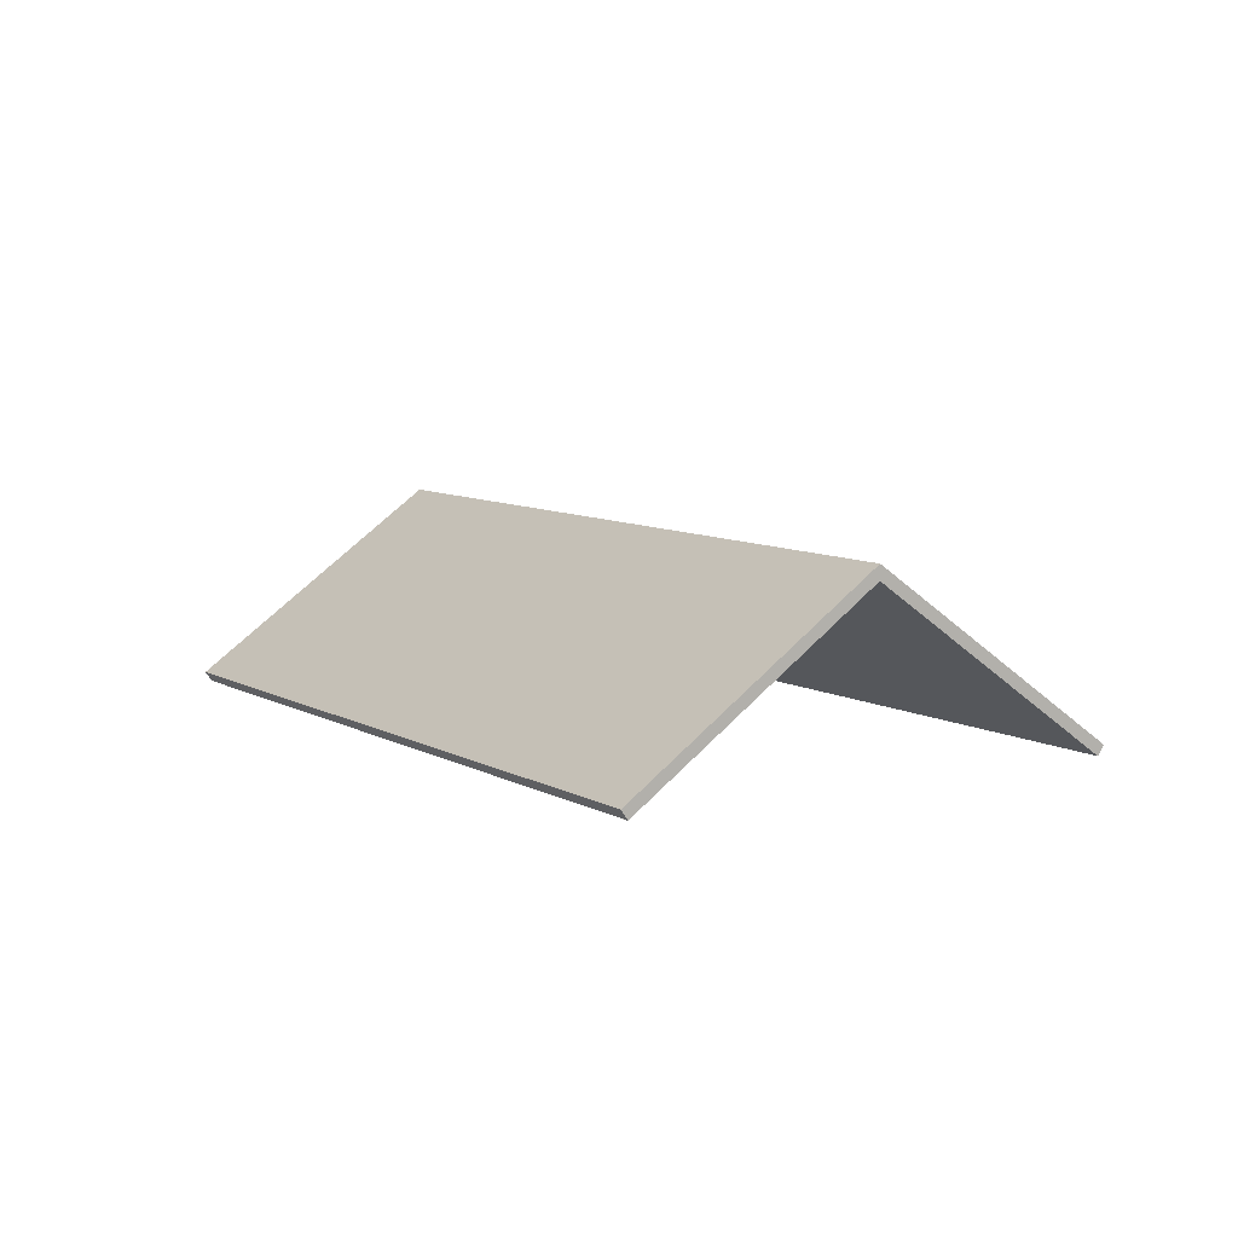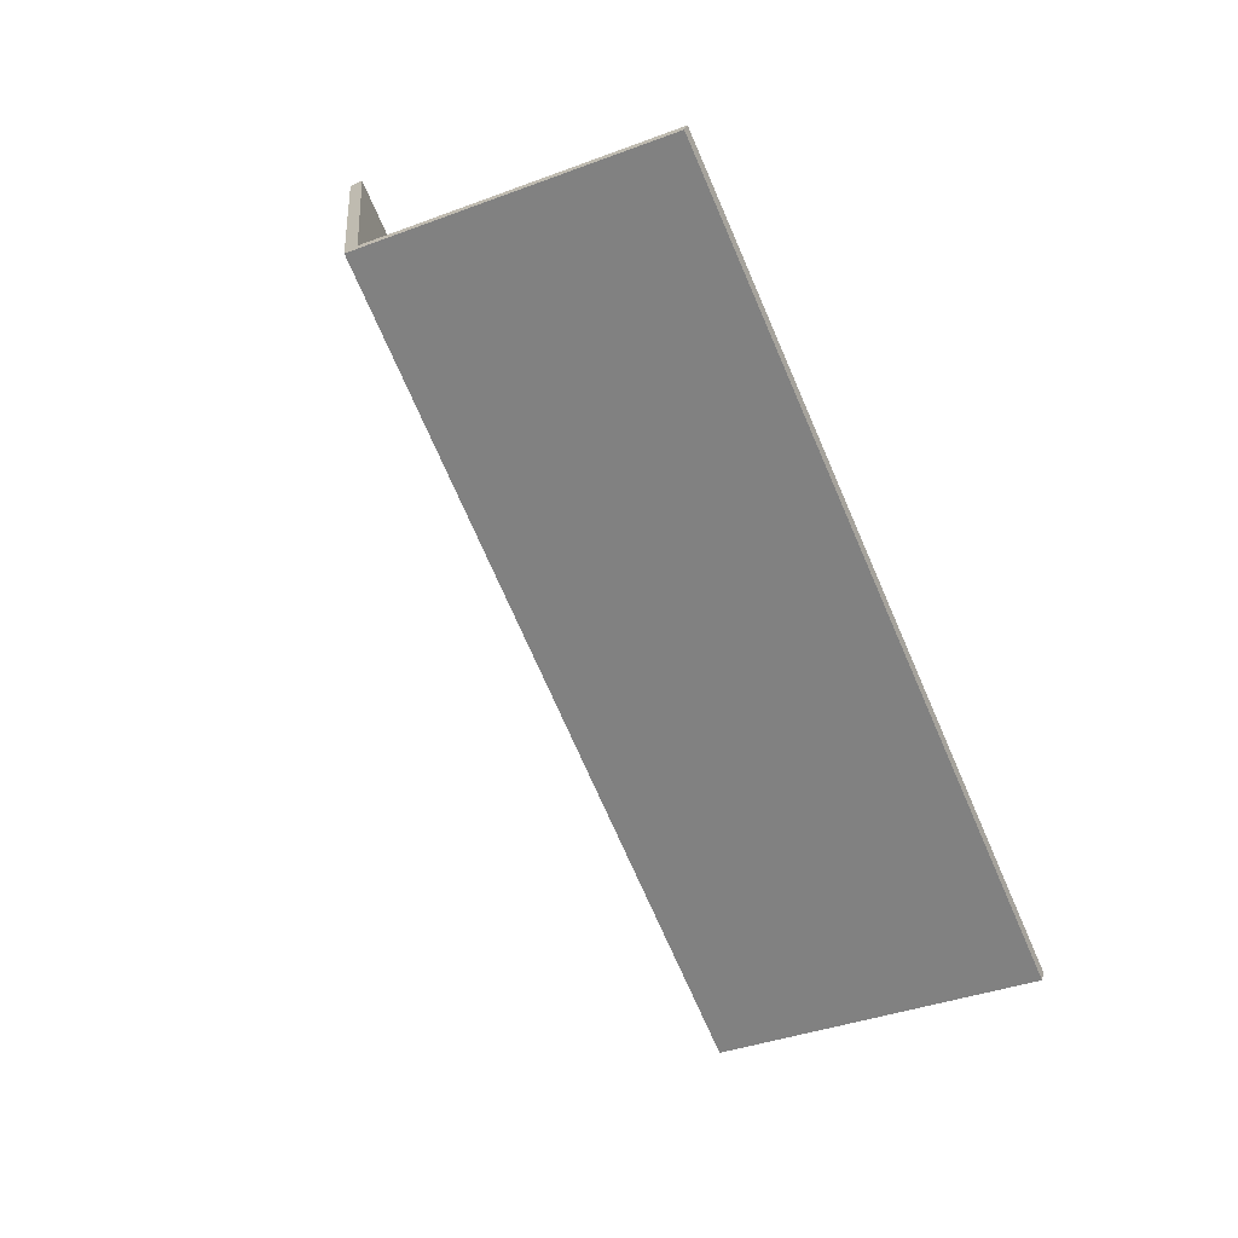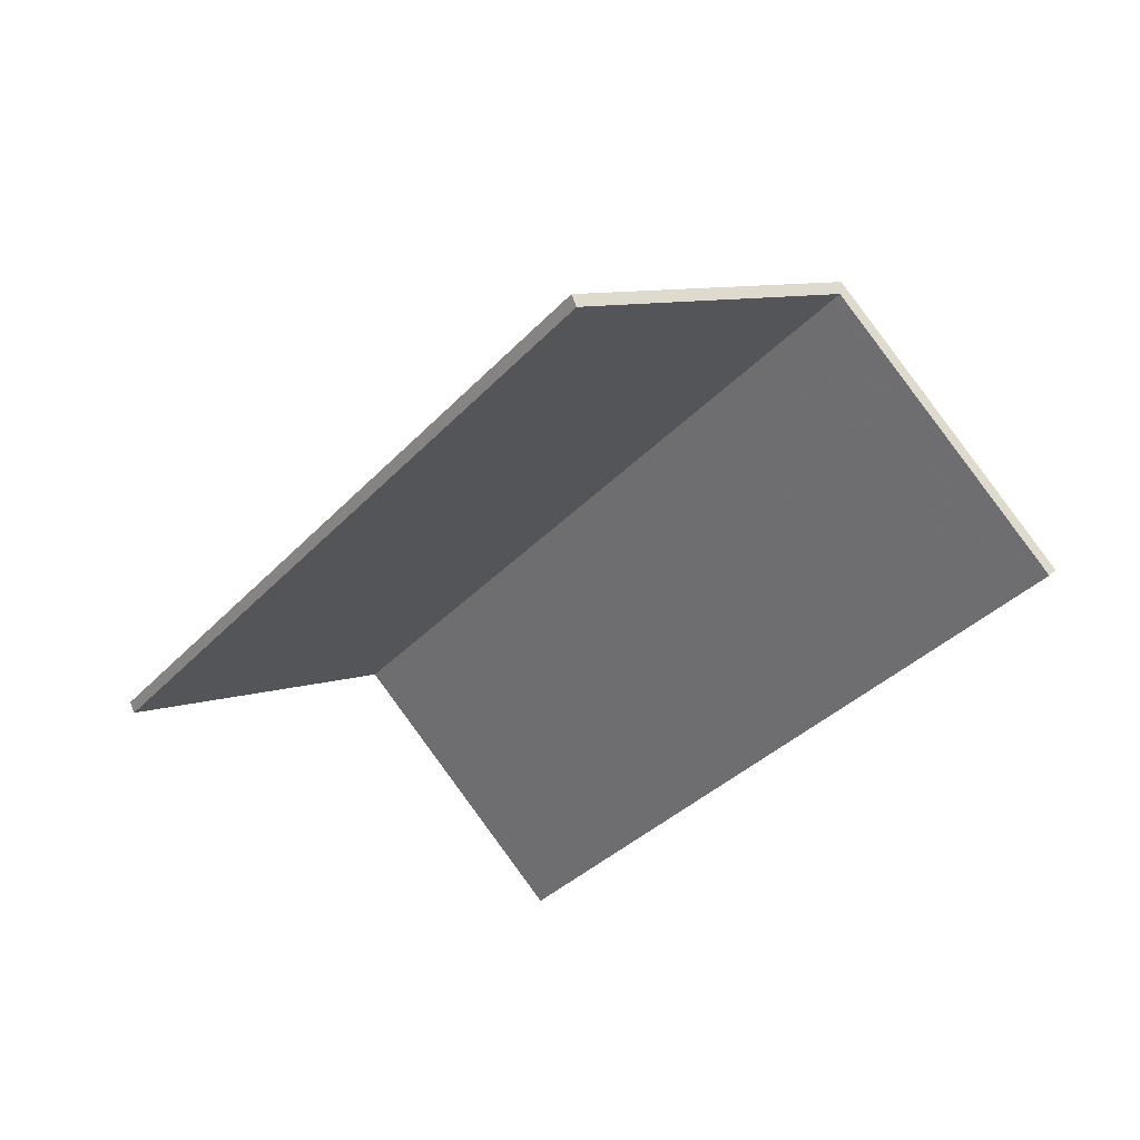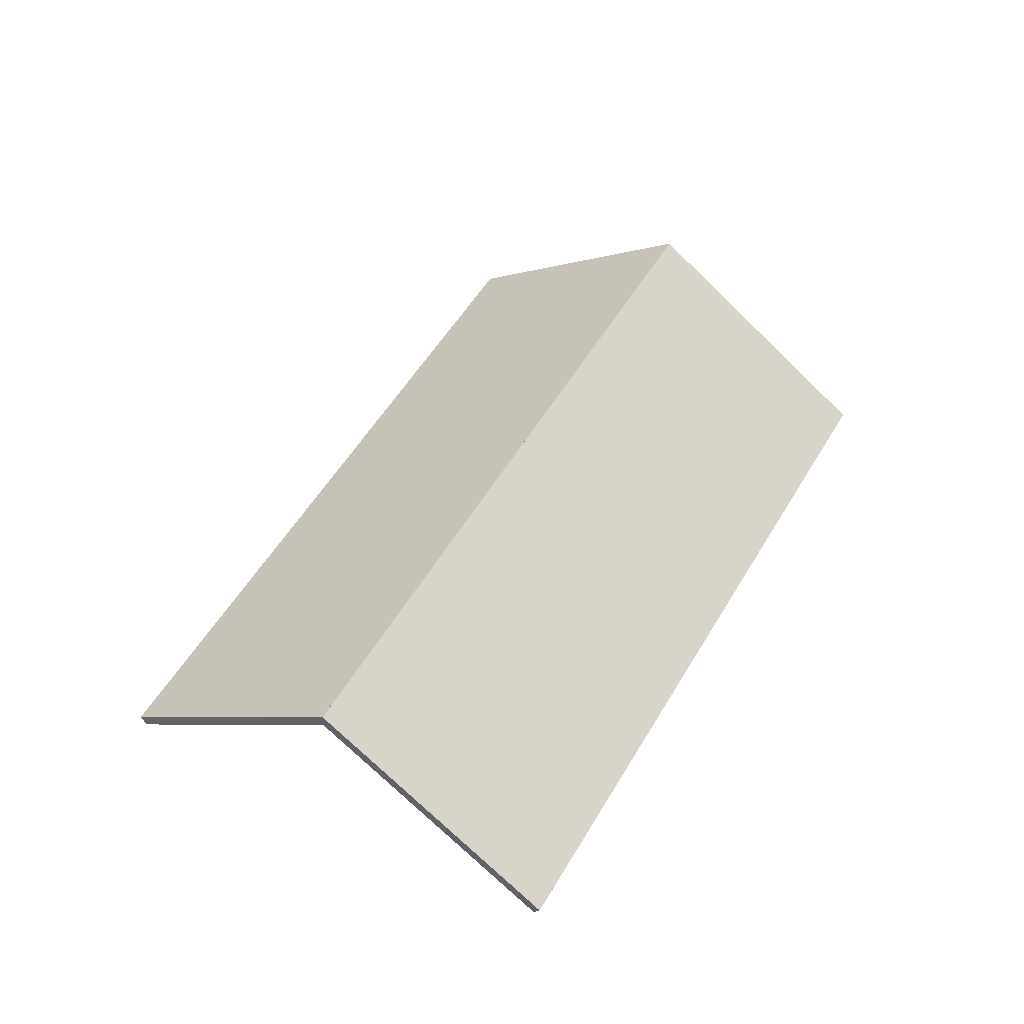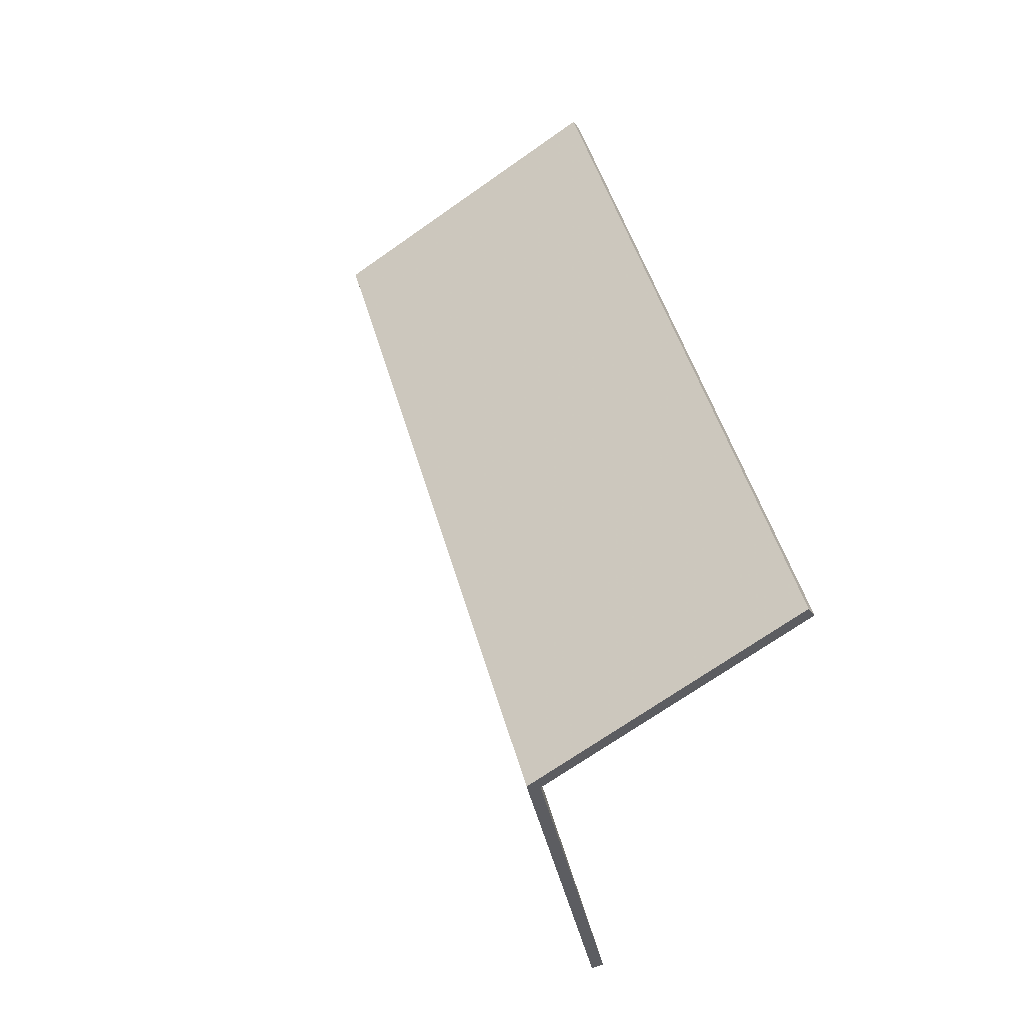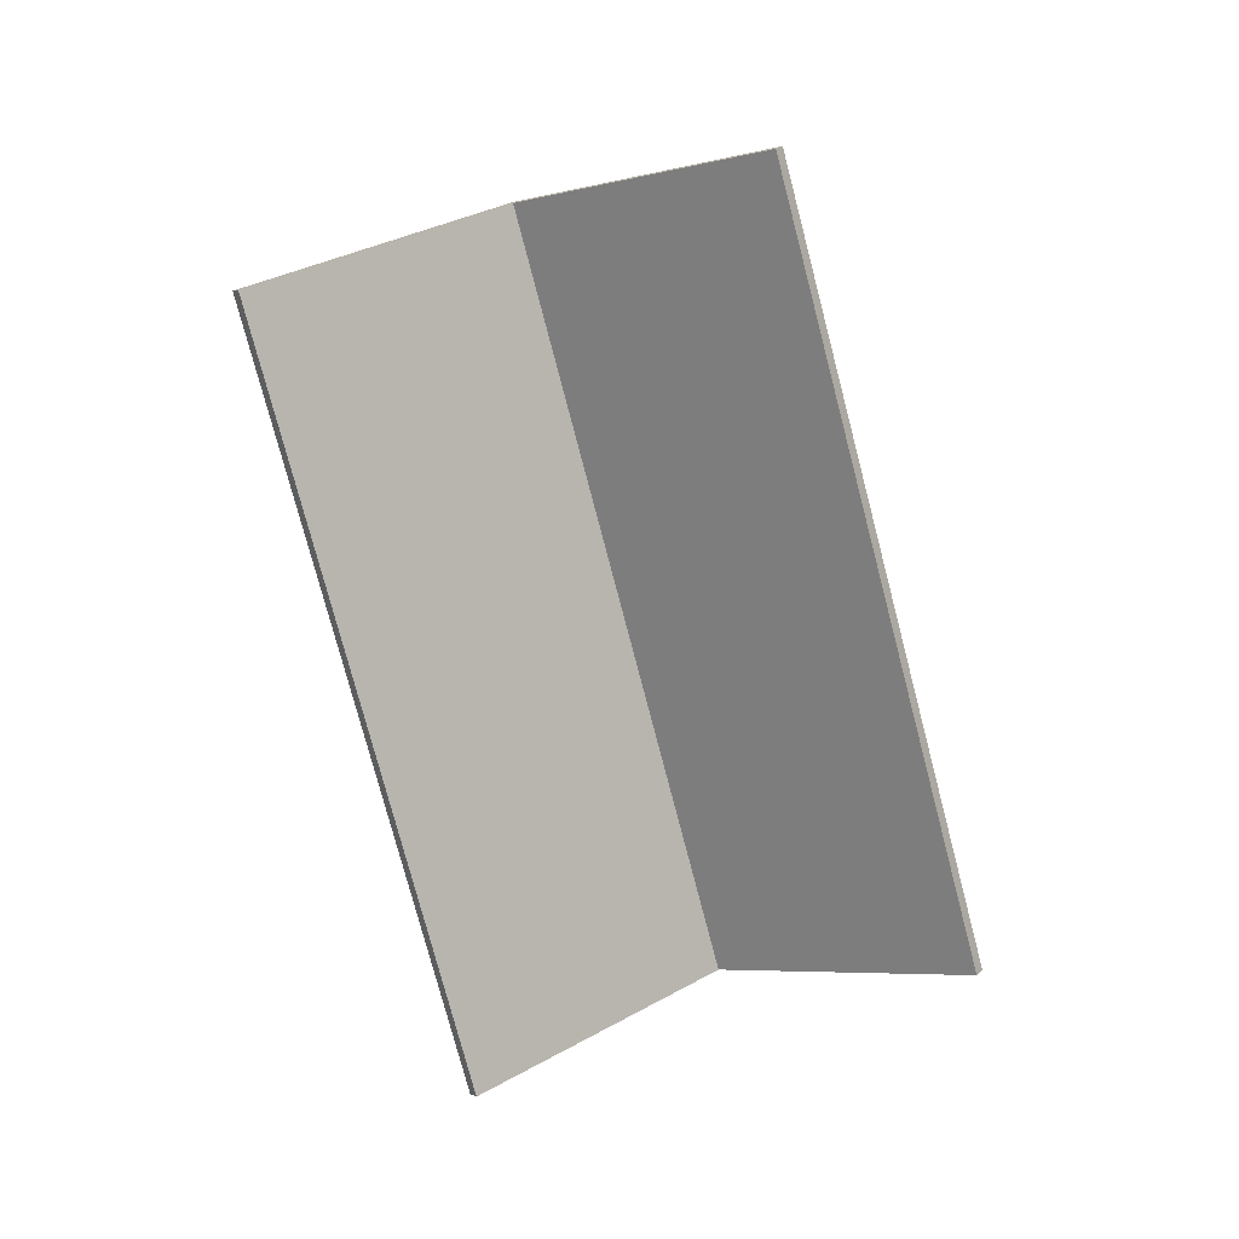
<metadata>
{"format":"obj","ext":"obj","renderer":"f3d","projection":"perspective","resolution":1024,"background":"white","views":[{"elev":8.0,"azim":1.4,"up":"+Y"},{"elev":46.0,"azim":-134.8,"up":"+Z"},{"elev":53.0,"azim":8.1,"up":"+Z"},{"elev":50.1,"azim":-117.3,"up":"+Y"},{"elev":-16.0,"azim":-115.9,"up":"+Z"},{"elev":-76.1,"azim":48.5,"up":"+Y"}]}
</metadata>
<code>
v -4.039 0.08797 -6.699
v -4.039 0.0857 -6.699
v -4.007 0.05839 -6.721
v -4.007 0.05839 -6.721
v -4.039 0.08797 -6.699
v -4.006 0.05992 -6.721
v -4.007 0.05839 -6.721
v -4.006 0.05992 -6.721
v -3.936 0.05839 -6.615
v -3.936 0.05839 -6.615
v -4.006 0.05992 -6.721
v -3.936 0.05992 -6.616
v -3.969 0.08797 -6.594
v -3.969 0.0857 -6.594
v -4.039 0.0857 -6.699
v -3.969 0.08797 -6.594
v -4.039 0.0857 -6.699
v -4.039 0.08797 -6.699
v -3.936 0.05839 -6.615
v -3.936 0.05992 -6.616
v -3.969 0.0857 -6.594
v -3.936 0.05992 -6.616
v -3.969 0.0857 -6.594
v -3.969 0.08797 -6.594
v -4.039 0.08797 -6.699
v -4.006 0.05992 -6.721
v -3.936 0.05992 -6.616
v -4.039 0.08797 -6.699
v -3.936 0.05992 -6.616
v -3.969 0.08797 -6.594
v -4.007 0.05839 -6.721
v -3.936 0.05839 -6.615
v -4.039 0.0857 -6.699
v -4.039 0.0857 -6.699
v -3.936 0.05839 -6.615
v -3.969 0.0857 -6.594
v -3.969 0.08797 -6.594
v -3.969 0.0857 -6.594
v -4.001 0.05839 -6.572
v -4.001 0.05839 -6.572
v -3.969 0.08797 -6.594
v -4.002 0.05992 -6.571
v -4.001 0.05839 -6.572
v -4.002 0.05992 -6.571
v -4.072 0.05839 -6.677
v -4.072 0.05839 -6.677
v -4.002 0.05992 -6.571
v -4.073 0.05992 -6.676
v -4.039 0.08797 -6.699
v -4.039 0.0857 -6.699
v -3.969 0.0857 -6.594
v -4.039 0.08797 -6.699
v -3.969 0.0857 -6.594
v -3.969 0.08797 -6.594
v -4.072 0.05839 -6.677
v -4.073 0.05992 -6.676
v -4.039 0.0857 -6.699
v -4.073 0.05992 -6.676
v -4.039 0.0857 -6.699
v -4.039 0.08797 -6.699
v -3.969 0.08797 -6.594
v -4.002 0.05992 -6.571
v -4.073 0.05992 -6.676
v -3.969 0.08797 -6.594
v -4.073 0.05992 -6.676
v -4.039 0.08797 -6.699
v -4.001 0.05839 -6.572
v -4.072 0.05839 -6.677
v -3.969 0.0857 -6.594
v -3.969 0.0857 -6.594
v -4.072 0.05839 -6.677
v -4.039 0.0857 -6.699
f 1 2 3
f 4 5 6
f 7 8 9
f 10 11 12
f 13 14 15
f 16 17 18
f 19 20 21
f 22 23 24
f 25 26 27
f 28 29 30
f 31 32 33
f 34 35 36
f 37 38 39
f 40 41 42
f 43 44 45
f 46 47 48
f 49 50 51
f 52 53 54
f 55 56 57
f 58 59 60
f 61 62 63
f 64 65 66
f 67 68 69
f 70 71 72

</code>
